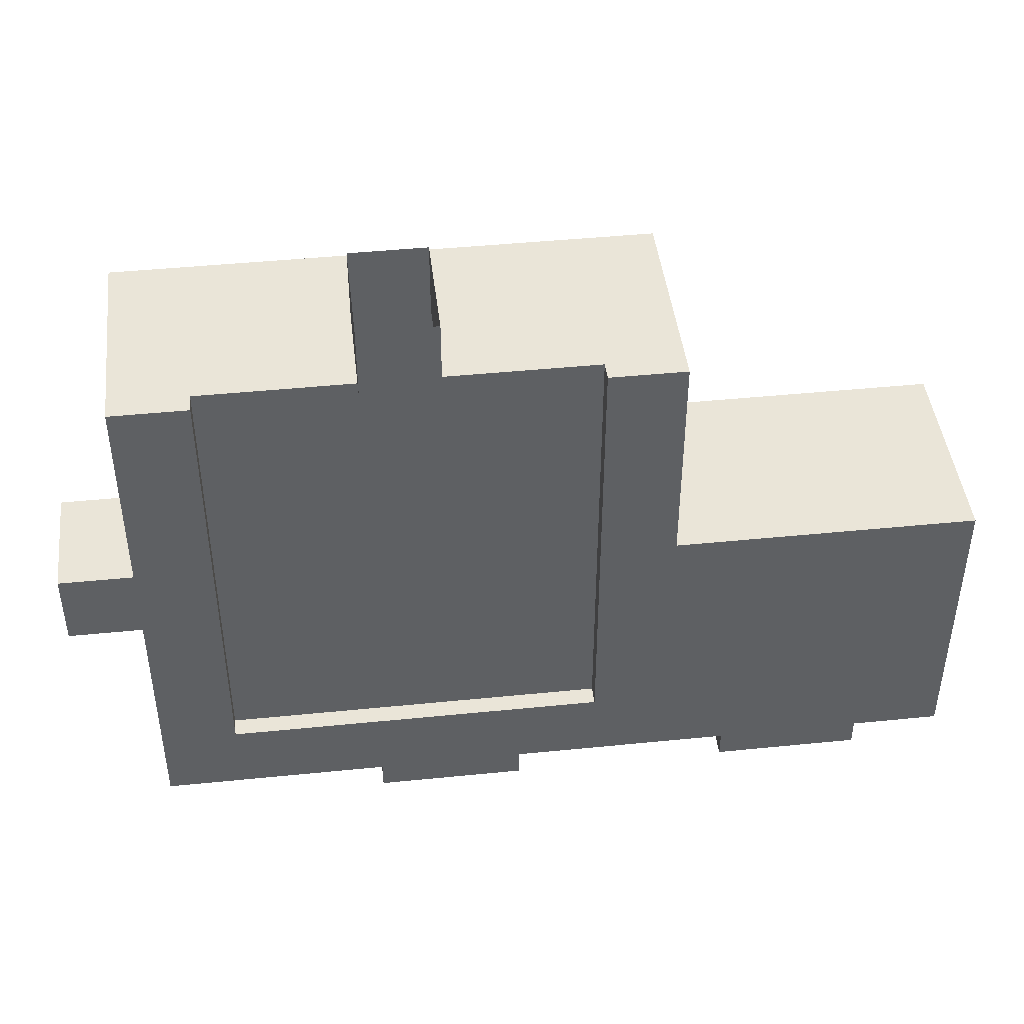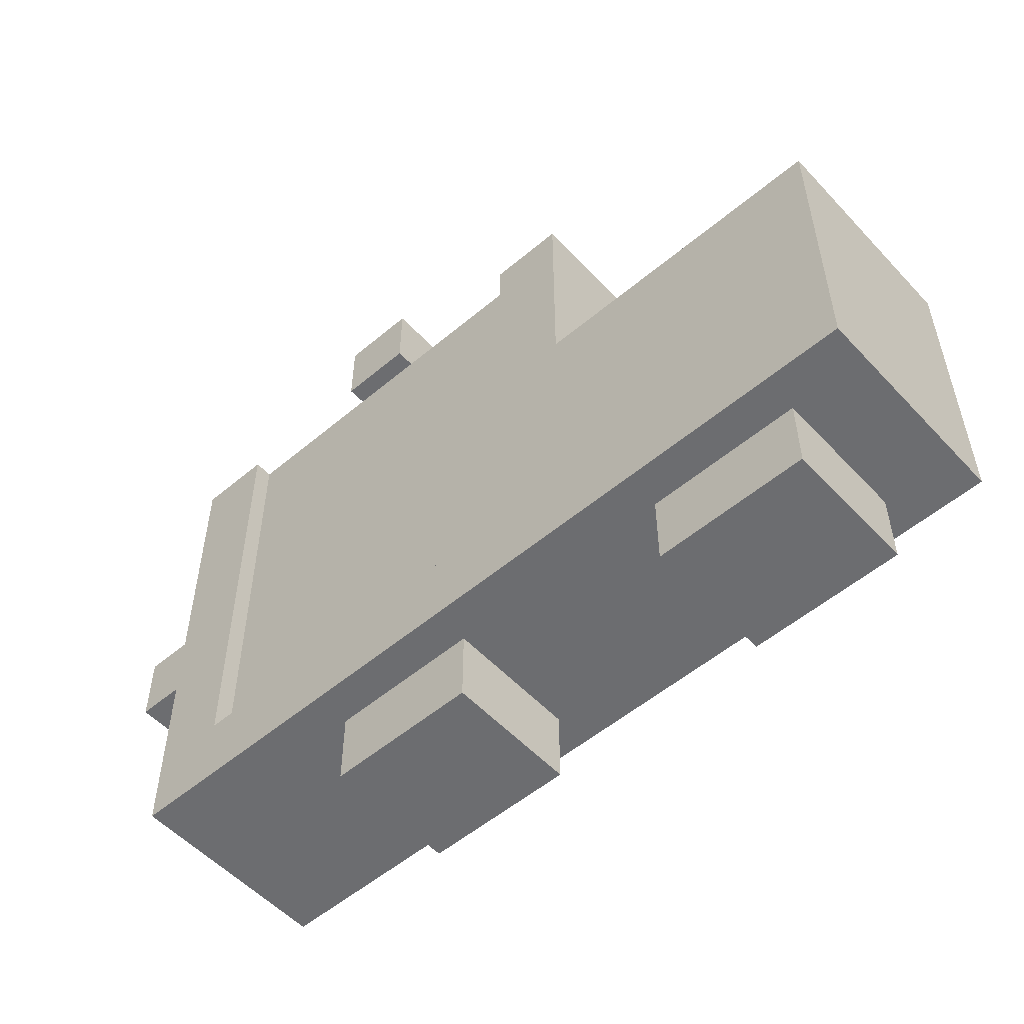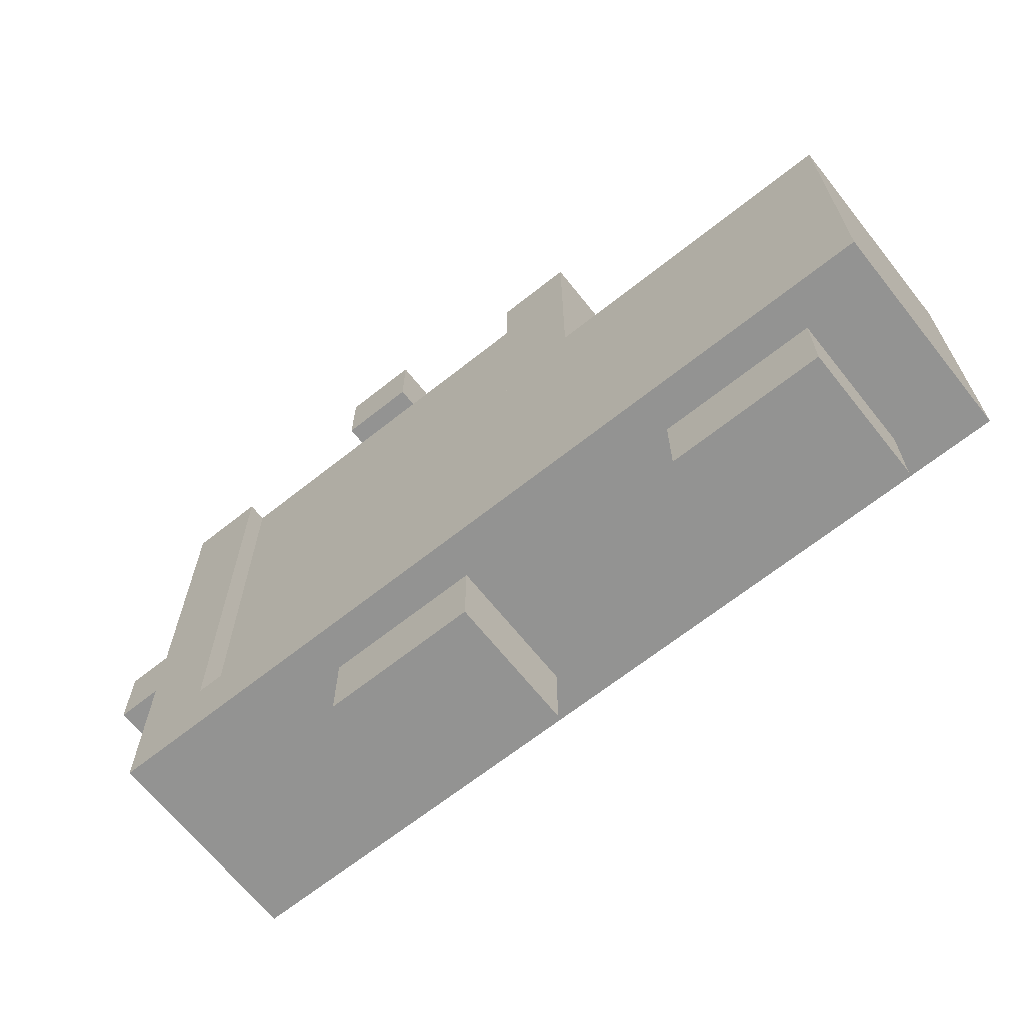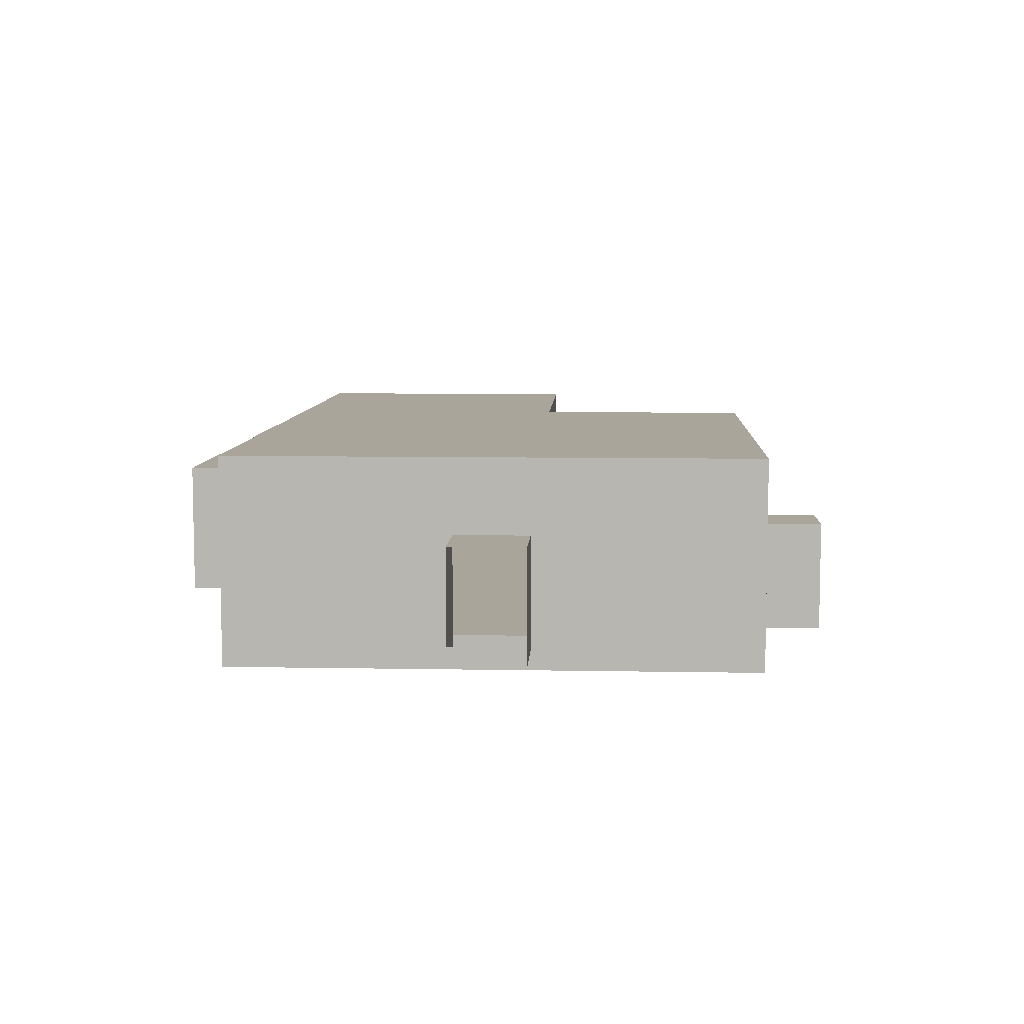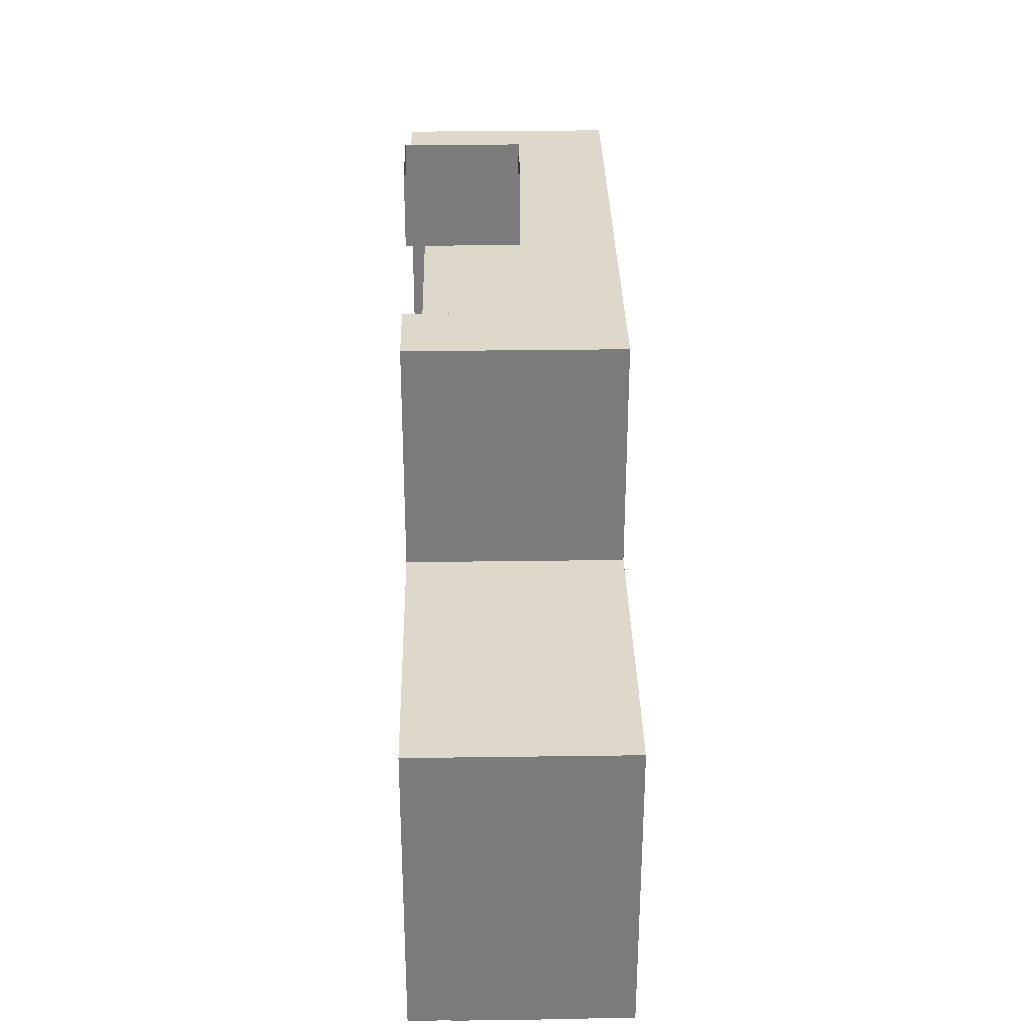
<metadata>
{"format":"obj","ext":"obj","renderer":"f3d","projection":"perspective","resolution":1024,"background":"white","views":[{"elev":44.6,"azim":-6.7,"up":"+Z"},{"elev":-54.0,"azim":41.8,"up":"+Z"},{"elev":-66.7,"azim":38.5,"up":"+Z"},{"elev":7.7,"azim":-87.0,"up":"+Y"},{"elev":31.6,"azim":88.9,"up":"+Z"}]}
</metadata>
<code>
o Texture_194_mesh__Texture_194_mesh_.001
v 6.373 3.518 -1.024
v 6.373 3.518 -2.048
v 6.373 3.262 -2.048
v 2.277 4.542 -3.072
v 1.253 4.542 -3.072
v 1.253 4.03 -3.072
v -0.795 4.03 -4.096
v -0.795 2.238 -4.096
v 0.229 2.238 -4.096
v 4.325 4.03 -4.096
v 4.325 2.238 -4.096
v 5.349 2.238 -4.096
v -1.819 4.03 -4.096
v -1.819 2.238 -4.096
v 3.301 4.03 -4.096
v 3.301 2.238 -4.096
v -0.795 2.238 -3.072
v -1.819 2.238 -3.072
v -1.819 1.726 -3.072
v 0.229 2.238 -3.072
v -0.795 1.726 -3.072
v -2.843 4.542 -3.072
v -3.867 4.542 -3.072
v -3.867 3.262 -3.072
v 2.277 4.03 -3.072
v 1.253 3.262 -3.072
v 2.277 4.542 1.024
v 3.301 4.542 1.024
v 3.301 3.262 1.024
v 6.373 4.542 -1.024
v 6.373 4.542 -2.048
v -3.867 1.982 -0.00034
v -3.867 1.982 -1.024
v -3.867 1.726 -1.024
v -3.867 1.982 -2.048
v -3.867 1.726 -2.048
v -1.819 1.982 -2.048
v -0.795 1.982 -2.048
v -0.795 1.726 -2.048
v 0.229 1.982 -2.048
v 0.229 1.726 -2.048
v 1.253 1.982 -2.048
v 1.253 1.726 -2.048
v 1.253 1.982 1.024
v 1.253 1.982 2.048
v 1.253 1.726 2.048
v 1.253 1.982 -0.00034
v 1.253 1.726 1.024
v -3.867 1.982 3.072
v -2.843 1.982 3.072
v -2.843 1.982 2.048
v -2.843 1.982 1.024
v -3.867 1.982 1.024
v -3.867 1.982 2.048
v -2.843 1.982 -0.00034
v -2.843 1.982 -1.024
v -1.819 1.982 4.096
v -1.819 1.982 3.072
v -1.819 1.982 1.024
v -1.819 1.982 -0.00034
v -2.843 1.982 -2.048
v -1.819 1.982 -1.024
v -1.819 1.982 2.048
v -0.795 1.982 3.072
v -0.795 1.982 1.024
v -0.795 1.982 -0.00034
v -0.795 1.982 -1.024
v 0.229 1.982 3.072
v -0.795 1.982 4.096
v 0.229 1.982 2.048
v 0.229 1.982 1.024
v 0.229 1.982 -1.024
v 1.253 1.982 3.072
v 0.229 1.982 4.096
v 0.229 1.982 -0.00034
v 1.253 1.982 -1.024
v -3.867 1.726 3.072
v -3.867 1.726 4.096
v -3.867 1.982 4.096
v -3.867 1.726 2.048
v -3.867 1.726 1.024
v -3.867 1.726 -0.00034
v -2.843 1.726 -2.048
v -1.819 1.726 -2.048
v -1.819 1.726 4.096
v -0.795 1.726 4.096
v 1.253 1.982 4.096
v 1.253 1.726 4.096
v 1.253 1.726 3.072
v 1.253 1.726 -0.00034
v 1.253 1.726 -1.024
v -2.843 1.982 4.096
v -0.795 1.982 2.048
v -4.891 4.542 -1.024
v -4.891 3.262 -1.024
v -4.891 3.262 -2.048
v 0.229 4.542 4.096
v 0.229 3.262 4.096
v -0.795 3.262 4.096
v -4.891 4.542 -0.000333
v -4.891 3.262 -0.000335
v 1.253 4.542 4.096
v 1.253 3.262 4.096
v -5.915 3.518 1.024
v -4.891 3.518 1.024
v -4.891 3.262 1.024
v -4.891 3.518 -0.000335
v -5.915 3.518 -0.000335
v -5.915 3.262 -0.000335
v -5.915 1.982 -0.00034
v -5.915 2.238 -0.000339
v -5.915 2.238 1.024
v -4.891 1.726 -0.00034
v -4.891 1.982 -0.00034
v -4.891 1.982 1.024
v -4.891 1.726 4.096
v -4.891 1.726 3.072
v -4.891 1.726 2.048
v -4.891 1.726 1.024
v -4.891 1.726 -1.024
v -4.891 1.726 -2.048
v -3.867 1.726 -3.072
v -2.843 1.726 -3.072
v -1.819 1.726 5.12
v -0.795 1.726 5.12
v 0.229 1.726 -3.072
v 1.253 1.726 -3.072
v 2.277 1.726 4.096
v 2.277 1.726 3.072
v 2.277 1.726 2.048
v 2.277 1.726 1.024
v 2.277 1.726 -0.00034
v 2.277 1.726 -1.024
v 2.277 1.726 -2.048
v 2.277 1.726 -3.072
v 3.301 1.726 1.024
v 3.301 1.726 -0.00034
v 3.301 1.726 -1.024
v 3.301 1.726 -2.048
v 3.301 1.726 -3.072
v 4.325 1.726 1.024
v 4.325 1.726 -0.00034
v 4.325 1.726 -1.024
v 4.325 1.726 -2.048
v 4.325 1.726 -3.072
v 5.349 1.726 1.024
v 5.349 1.726 -0.00034
v 5.349 1.726 -1.024
v 5.349 1.726 -2.048
v 5.349 1.726 -3.072
v 6.373 1.726 1.024
v 6.373 1.726 -0.00034
v 6.373 1.726 -1.024
v 6.373 1.726 -2.048
v 6.373 1.726 -3.072
v -4.891 4.542 4.096
v -4.891 4.542 3.072
v -3.867 4.542 3.072
v -4.891 4.542 2.048
v -3.867 4.542 2.048
v -4.891 4.542 1.024
v -3.867 4.542 1.024
v -3.867 4.542 -0.000333
v -3.867 4.542 -1.024
v -4.891 4.542 -2.048
v -3.867 4.542 -2.048
v -4.891 4.542 -3.072
v -3.867 4.542 4.096
v -2.843 4.542 3.072
v -2.843 4.542 2.048
v -2.843 4.542 1.024
v -2.843 4.542 -0.000333
v -2.843 4.542 -1.024
v -2.843 4.542 -2.048
v -2.843 4.542 4.096
v -1.819 4.542 3.072
v -1.819 4.542 2.048
v -1.819 4.542 1.024
v -1.819 4.542 -0.000333
v -1.819 4.542 -1.024
v -1.819 4.542 -2.048
v -1.819 4.542 -3.072
v -1.819 4.542 4.096
v -0.795 4.542 3.072
v -0.795 4.542 2.048
v -0.795 4.542 1.024
v -0.795 4.542 -0.000333
v -0.795 4.542 -1.024
v -0.795 4.542 -2.048
v -0.795 4.542 -3.072
v -0.795 4.542 4.096
v 0.229 4.542 3.072
v 0.229 4.542 2.048
v 0.229 4.542 1.024
v 0.229 4.542 -0.000333
v 0.229 4.542 -1.024
v 0.229 4.542 -2.048
v 0.229 4.542 -3.072
v 1.253 4.542 3.072
v 1.253 4.542 2.048
v 1.253 4.542 1.024
v 1.253 4.542 -0.000333
v 1.253 4.542 -1.024
v 1.253 4.542 -2.048
v 2.277 4.542 3.072
v 2.277 4.542 2.048
v 2.277 4.542 -0.000333
v 2.277 4.542 -1.024
v 2.277 4.542 -2.048
v 3.301 4.542 -0.000333
v 3.301 4.542 -1.024
v 3.301 4.542 -2.048
v 3.301 4.542 -3.072
v 4.325 4.542 -0.000333
v 4.325 4.542 -1.024
v 4.325 4.542 -2.048
v 4.325 4.542 -3.072
v 4.325 4.542 1.024
v 5.349 4.542 -0.000333
v 5.349 4.542 -1.024
v 5.349 4.542 -2.048
v 5.349 4.542 -3.072
v 5.349 4.542 1.024
v 6.373 4.542 -0.000333
v 6.373 4.542 -3.072
v -4.891 3.262 -3.072
v -4.891 1.726 -3.072
v -4.891 3.262 2.048
v 2.277 3.262 3.072
v 2.277 3.262 2.048
v 6.373 3.262 -0.000335
v 6.373 3.262 -1.024
v 2.277 3.262 1.024
v 4.325 3.262 1.024
v 5.349 3.262 1.024
v 6.373 3.262 1.024
v 4.325 2.238 -3.072
v 3.301 2.238 -3.072
v 5.349 2.238 -3.072
v -5.915 3.262 1.024
v -4.891 3.262 3.072
v -4.891 3.262 4.096
v -3.867 3.262 4.096
v -2.843 3.262 -3.072
v -1.819 3.262 -3.072
v -1.819 3.262 4.096
v -1.819 3.262 5.12
v -0.795 3.262 5.12
v 0.229 3.262 -3.072
v 2.277 3.262 4.096
v 2.277 3.262 -3.072
v 3.301 3.262 -3.072
v 5.349 3.262 -3.072
v 5.349 3.262 -4.096
v 6.373 3.262 -3.072
v -2.843 3.262 4.096
v -1.819 3.262 -4.096
v 0.229 3.262 -4.096
v 3.301 3.262 -4.096
v -0.795 4.03 -3.072
v -1.819 4.03 -3.072
v 0.229 4.03 -4.096
v 0.229 4.03 -3.072
v 2.277 4.542 4.096
v 4.325 4.03 -3.072
v 3.301 4.03 -3.072
v 5.349 4.03 -4.096
v 5.349 4.03 -3.072
v 6.373 4.542 1.024
v -5.915 1.982 1.024
f 1 2 3
f 4 5 6
f 7 8 9
f 10 11 12
f 13 14 8
f 15 16 11
f 17 18 19
f 20 17 21
f 22 23 24
f 25 6 26
f 27 28 29
f 30 31 2
f 32 33 34
f 33 35 36
f 37 38 39
f 38 40 41
f 40 42 43
f 44 45 46
f 47 44 48
f 49 50 51
f 52 53 54
f 55 56 33
f 57 58 50
f 52 59 60
f 61 56 62
f 63 58 64
f 59 65 66
f 67 62 60
f 68 64 69
f 70 71 65
f 67 72 40
f 73 68 74
f 75 71 44
f 76 72 75
f 77 78 79
f 49 54 80
f 81 80 54
f 53 32 82
f 83 36 35
f 61 37 84
f 85 86 69
f 73 87 88
f 89 46 45
f 76 47 90
f 91 43 42
f 79 92 50
f 55 32 53
f 35 33 56
f 51 50 58
f 51 63 59
f 60 62 56
f 69 64 58
f 63 93 65
f 38 37 62
f 70 93 64
f 66 65 71
f 66 75 72
f 45 70 68
f 45 44 71
f 42 40 72
f 94 95 96
f 97 98 99
f 100 101 95
f 102 103 98
f 104 105 106
f 107 108 109
f 110 111 112
f 113 114 115
f 115 114 110
f 116 78 77
f 117 77 80
f 118 80 81
f 119 81 82
f 113 82 34
f 120 34 36
f 121 36 122
f 36 83 123
f 83 84 19
f 124 125 86
f 84 39 21
f 39 41 126
f 41 43 127
f 88 128 129
f 89 129 130
f 46 130 131
f 48 131 132
f 90 132 133
f 91 133 134
f 43 134 135
f 131 136 137
f 132 137 138
f 133 138 139
f 134 139 140
f 136 141 142
f 137 142 143
f 138 143 144
f 139 144 145
f 141 146 147
f 142 147 148
f 143 148 149
f 144 149 150
f 146 151 152
f 147 152 153
f 148 153 154
f 149 154 155
f 156 157 158
f 157 159 160
f 159 161 162
f 161 100 163
f 100 94 164
f 94 165 166
f 165 167 23
f 168 158 169
f 158 160 170
f 160 162 171
f 162 163 172
f 163 164 173
f 164 166 174
f 166 23 22
f 175 169 176
f 169 170 177
f 170 171 178
f 171 172 179
f 172 173 180
f 173 174 181
f 174 22 182
f 183 176 184
f 176 177 185
f 177 178 186
f 178 179 187
f 179 180 188
f 180 181 189
f 181 182 190
f 191 184 192
f 184 185 193
f 185 186 194
f 186 187 195
f 187 188 196
f 188 189 197
f 189 190 198
f 97 192 199
f 192 193 200
f 193 194 201
f 194 195 202
f 195 196 203
f 196 197 204
f 197 198 5
f 102 199 205
f 199 200 206
f 200 201 27
f 201 202 207
f 202 203 208
f 203 204 209
f 204 5 4
f 27 207 210
f 207 208 211
f 208 209 212
f 209 4 213
f 28 210 214
f 210 211 215
f 211 212 216
f 212 213 217
f 218 214 219
f 214 215 220
f 215 216 221
f 216 217 222
f 223 219 224
f 219 220 30
f 220 221 31
f 221 222 225
f 24 226 227
f 106 228 118
f 229 230 130
f 231 232 153
f 233 29 136
f 29 234 141
f 234 235 146
f 235 236 151
f 232 3 154
f 237 238 140
f 239 237 145
f 240 106 115
f 101 109 110
f 241 242 116
f 242 243 78
f 228 241 117
f 95 101 113
f 96 95 120
f 226 96 121
f 244 24 122
f 245 244 123
f 246 247 124
f 248 99 86
f 26 249 126
f 103 250 128
f 251 26 127
f 250 229 129
f 230 233 131
f 252 251 135
f 253 254 12
f 255 253 150
f 236 231 152
f 3 255 155
f 243 256 92
f 256 246 57
f 257 245 18
f 99 98 74
f 98 103 87
f 249 258 9
f 259 252 238
f 104 108 107
f 156 242 241
f 156 168 243
f 157 241 228
f 159 228 106
f 161 105 107
f 165 96 226
f 23 167 226
f 168 175 256
f 175 183 246
f 182 22 244
f 247 246 99
f 183 191 99
f 18 17 8
f 13 7 260
f 13 261 245
f 190 182 261
f 17 20 9
f 7 262 263
f 198 190 260
f 263 262 258
f 5 198 249
f 102 264 250
f 264 205 229
f 206 230 229
f 206 27 233
f 213 4 251
f 28 218 234
f 238 237 11
f 15 10 265
f 15 266 252
f 217 213 266
f 218 223 235
f 237 239 12
f 10 267 268
f 222 217 265
f 223 269 236
f 268 267 254
f 225 222 253
f 269 224 231
f 224 30 232
f 31 225 255
f 1 3 232
f 4 6 25
f 7 9 262
f 10 12 267
f 13 8 7
f 15 11 10
f 17 19 21
f 20 21 126
f 22 24 244
f 25 26 251
f 27 29 233
f 30 2 1
f 32 34 82
f 33 36 34
f 37 39 84
f 38 41 39
f 40 43 41
f 44 46 48
f 47 48 90
f 49 51 54
f 52 54 51
f 55 33 32
f 57 50 92
f 52 60 55
f 61 62 37
f 63 64 93
f 59 66 60
f 67 60 66
f 68 69 74
f 70 65 93
f 67 40 38
f 73 74 87
f 75 44 47
f 76 75 47
f 77 79 49
f 49 80 77
f 81 54 53
f 53 82 81
f 83 35 61
f 61 84 83
f 85 69 57
f 73 88 89
f 89 45 73
f 76 90 91
f 91 42 76
f 79 50 49
f 55 53 52
f 35 56 61
f 51 58 63
f 51 59 52
f 60 56 55
f 69 58 57
f 63 65 59
f 38 62 67
f 70 64 68
f 66 71 75
f 66 72 67
f 45 68 73
f 45 71 70
f 42 72 76
f 94 96 165
f 97 99 191
f 100 95 94
f 102 98 97
f 104 106 240
f 107 109 101
f 110 112 270
f 113 115 119
f 115 110 270
f 116 77 117
f 117 80 118
f 118 81 119
f 119 82 113
f 113 34 120
f 120 36 121
f 121 122 227
f 36 123 122
f 83 19 123
f 124 86 85
f 84 21 19
f 39 126 21
f 41 127 126
f 88 129 89
f 89 130 46
f 46 131 48
f 48 132 90
f 90 133 91
f 91 134 43
f 43 135 127
f 131 137 132
f 132 138 133
f 133 139 134
f 134 140 135
f 136 142 137
f 137 143 138
f 138 144 139
f 139 145 140
f 141 147 142
f 142 148 143
f 143 149 144
f 144 150 145
f 146 152 147
f 147 153 148
f 148 154 149
f 149 155 150
f 156 158 168
f 157 160 158
f 159 162 160
f 161 163 162
f 100 164 163
f 94 166 164
f 165 23 166
f 168 169 175
f 158 170 169
f 160 171 170
f 162 172 171
f 163 173 172
f 164 174 173
f 166 22 174
f 175 176 183
f 169 177 176
f 170 178 177
f 171 179 178
f 172 180 179
f 173 181 180
f 174 182 181
f 183 184 191
f 176 185 184
f 177 186 185
f 178 187 186
f 179 188 187
f 180 189 188
f 181 190 189
f 191 192 97
f 184 193 192
f 185 194 193
f 186 195 194
f 187 196 195
f 188 197 196
f 189 198 197
f 97 199 102
f 192 200 199
f 193 201 200
f 194 202 201
f 195 203 202
f 196 204 203
f 197 5 204
f 102 205 264
f 199 206 205
f 200 27 206
f 201 207 27
f 202 208 207
f 203 209 208
f 204 4 209
f 27 210 28
f 207 211 210
f 208 212 211
f 209 213 212
f 28 214 218
f 210 215 214
f 211 216 215
f 212 217 216
f 218 219 223
f 214 220 219
f 215 221 220
f 216 222 221
f 223 224 269
f 219 30 224
f 220 31 30
f 221 225 31
f 24 227 122
f 106 118 119
f 229 130 129
f 231 153 152
f 233 136 131
f 29 141 136
f 234 146 141
f 235 151 146
f 232 154 153
f 237 140 145
f 239 145 150
f 240 115 270
f 101 110 114
f 241 116 117
f 242 78 116
f 228 117 118
f 95 113 120
f 96 120 121
f 226 121 227
f 244 122 123
f 245 123 19
f 246 124 85
f 248 86 125
f 26 126 127
f 103 128 88
f 251 127 135
f 250 129 128
f 230 131 130
f 252 135 140
f 253 12 239
f 255 150 155
f 236 152 151
f 3 155 154
f 243 92 79
f 256 57 92
f 257 18 14
f 99 74 69
f 98 87 74
f 249 9 20
f 259 238 16
f 104 107 105
f 156 241 157
f 156 243 242
f 157 228 159
f 159 106 161
f 161 107 100
f 165 226 167
f 23 226 24
f 168 256 243
f 175 246 256
f 182 244 245
f 247 99 248
f 183 99 246
f 18 8 14
f 13 260 261
f 13 245 257
f 190 261 260
f 17 9 8
f 7 263 260
f 198 260 263
f 263 258 249
f 5 249 26
f 102 250 103
f 264 229 250
f 206 229 205
f 206 233 230
f 213 251 252
f 28 234 29
f 238 11 16
f 15 265 266
f 15 252 259
f 217 266 265
f 218 235 234
f 237 12 11
f 10 268 265
f 222 265 268
f 223 236 235
f 268 254 253
f 225 253 255
f 269 231 236
f 224 232 231
f 31 255 3

</code>
